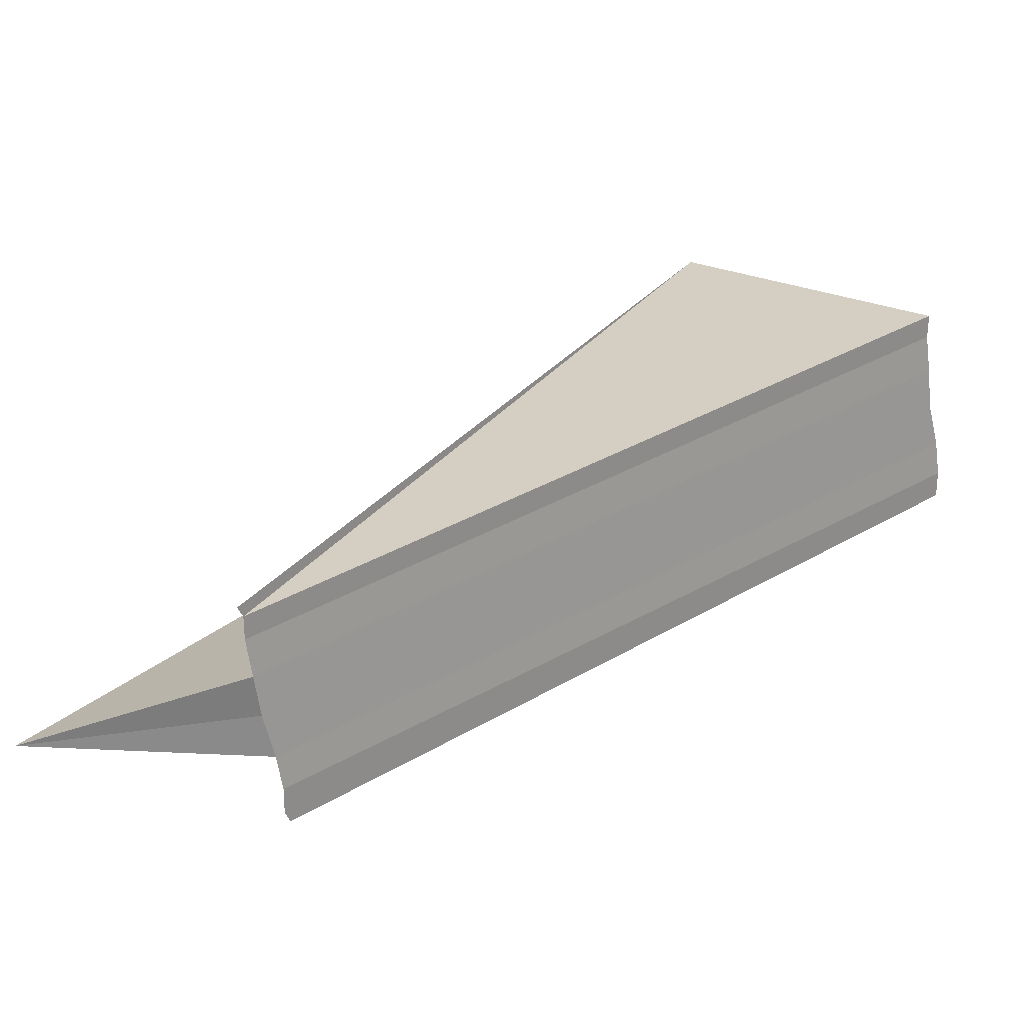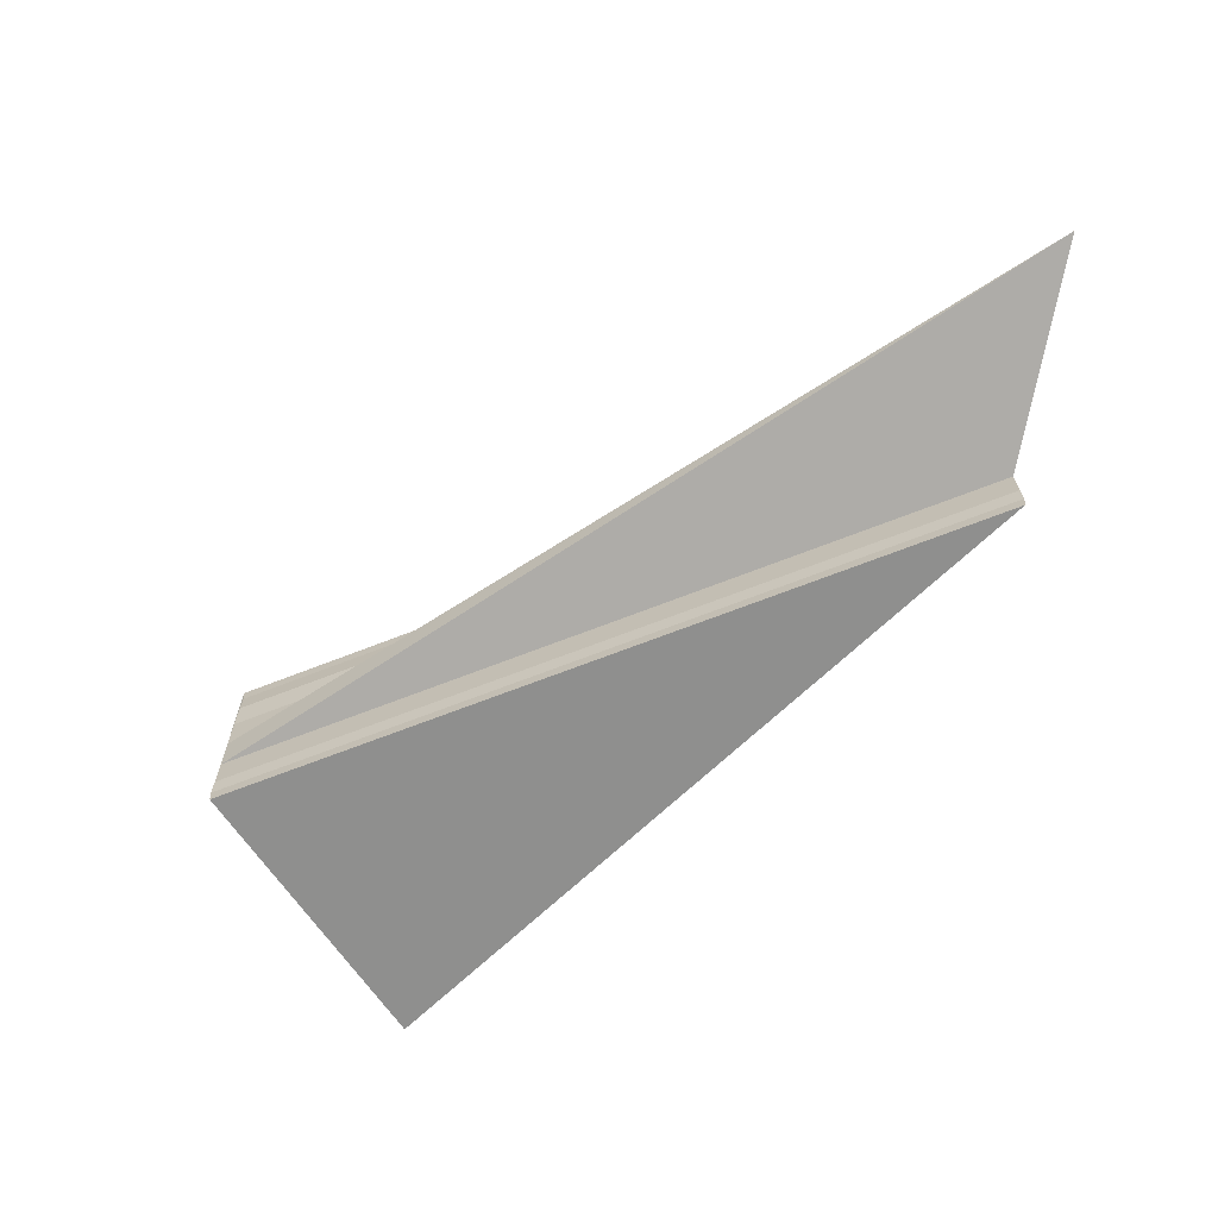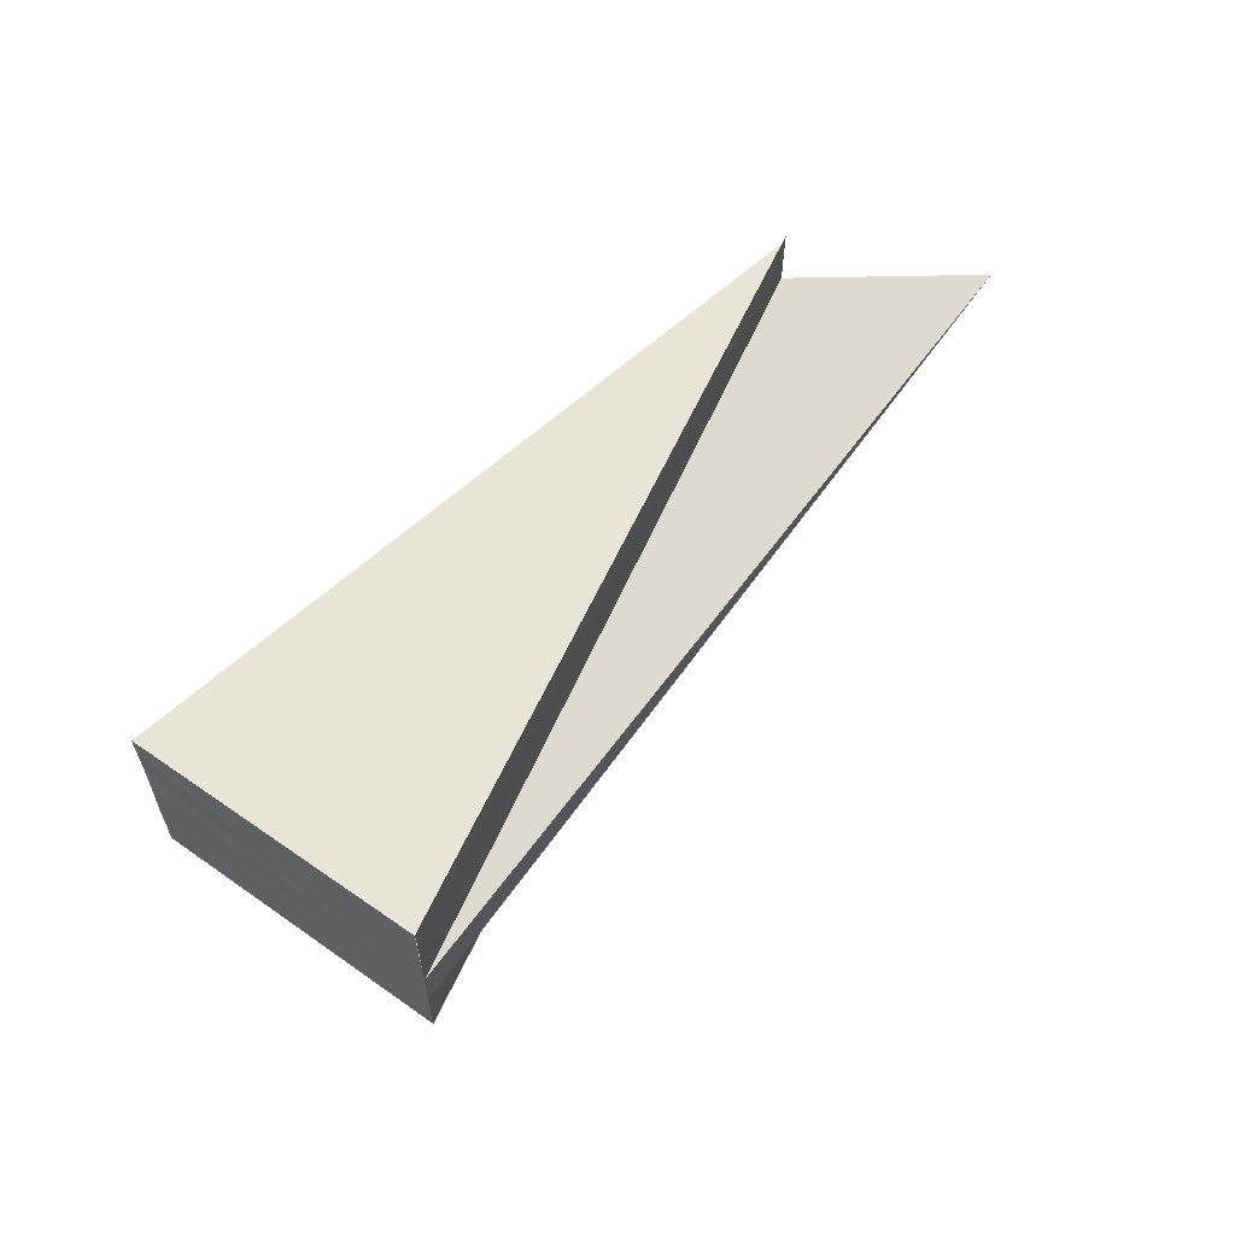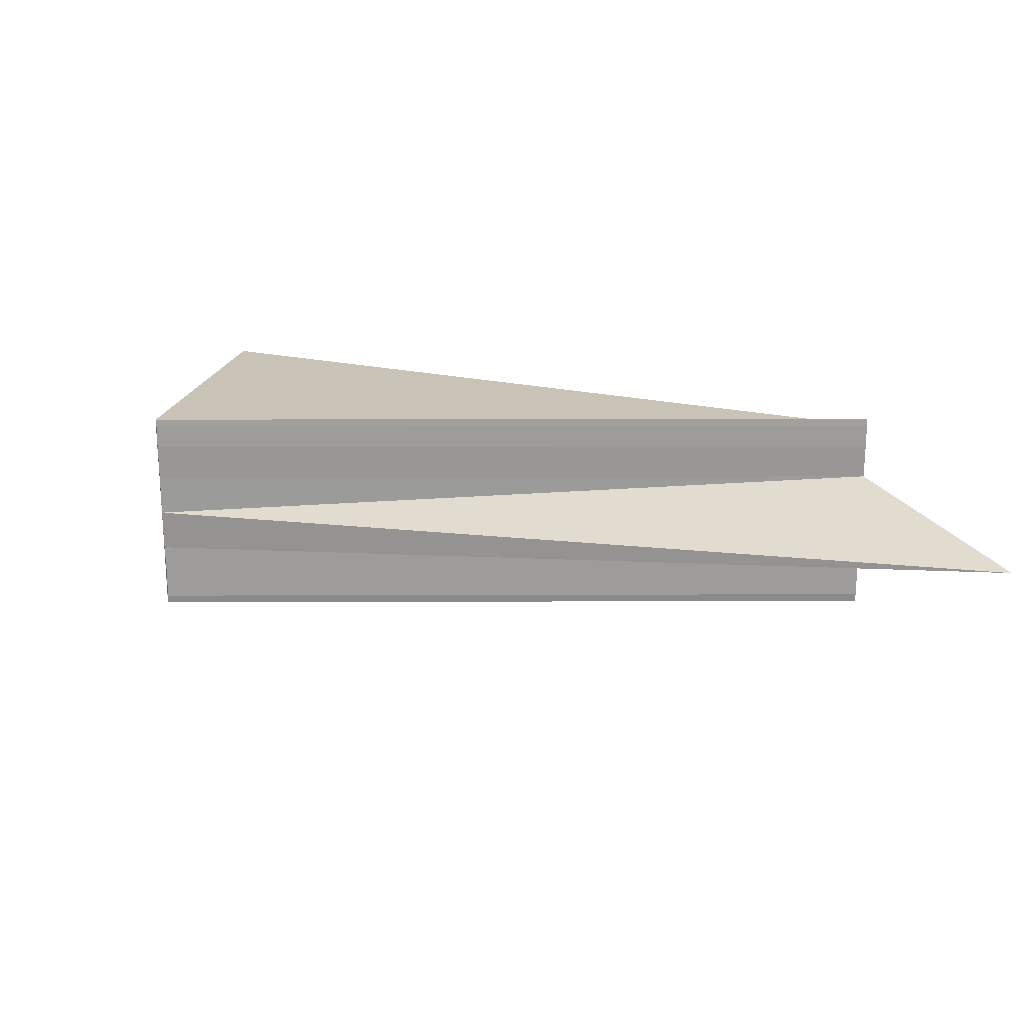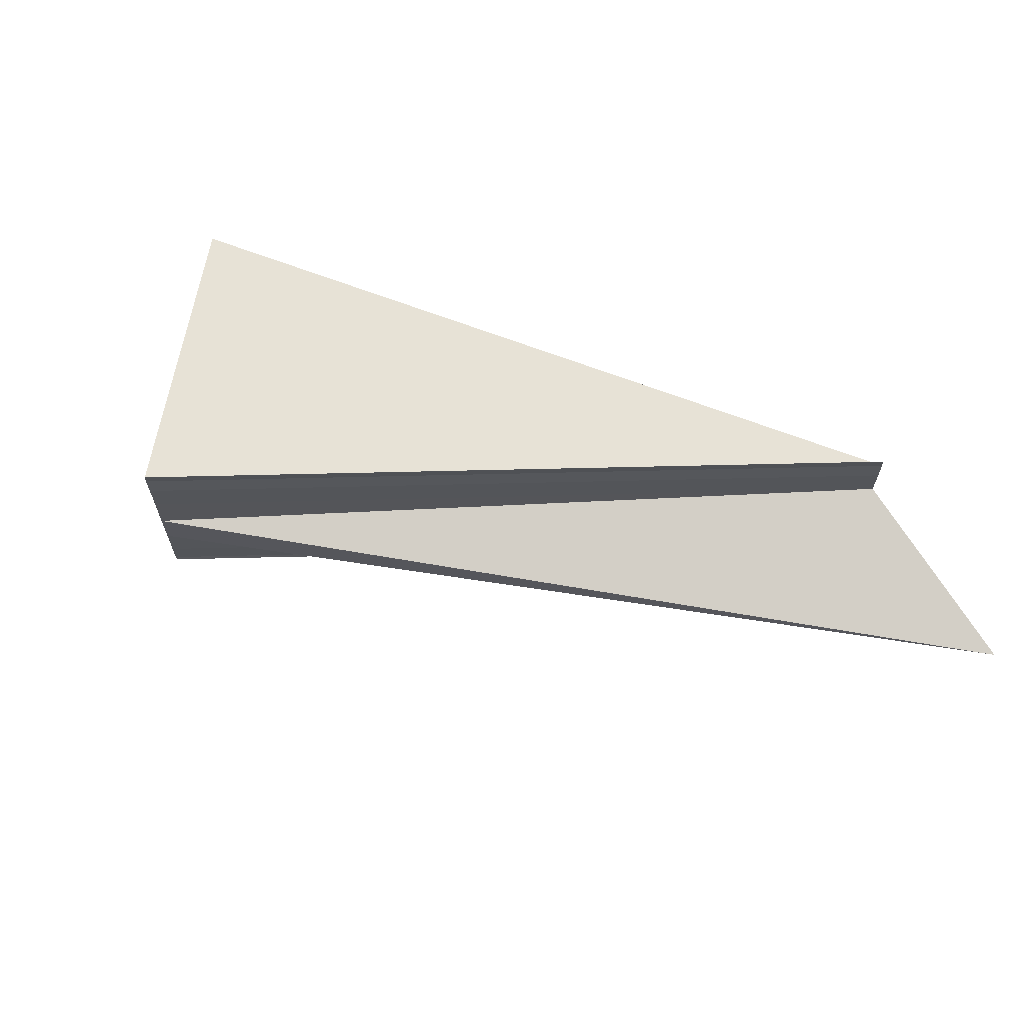
<metadata>
{"format":"obj","ext":"obj","renderer":"f3d","projection":"perspective","resolution":1024,"background":"white","views":[{"elev":-62.6,"azim":8.2,"up":"+Y"},{"elev":-66.1,"azim":-102.0,"up":"+Z"},{"elev":61.0,"azim":170.9,"up":"+Z"},{"elev":20.7,"azim":-124.2,"up":"+Z"},{"elev":65.0,"azim":-124.9,"up":"+Z"}]}
</metadata>
<code>
o 14985
v 2229 1861 9.655
v 2229 1861 9.655
v 2229 1861 9.655
v 2229 1861 9.656
v 2229 1861 9.656
v 2229 1861 9.655
v 2229 1861 9.655
v 2229 1861 9.655
v 2229 1861 9.656
v 2229 1861 9.655
v 2229 1861 9.658
v 2229 1861 9.656
v 2229 1861 9.656
v 2229 1861 9.658
v 2229 1861 9.658
v 2229 1861 9.66
v 2229 1861 9.658
v 2229 1861 9.658
v 2229 1861 9.66
v 2229 1861 9.66
v 2229 1861 9.66
v 2229 1861 9.662
v 2229 1861 9.66
v 2229 1861 9.658
v 2229 1861 9.662
v 2229 1861 9.662
v 2229 1861 9.662
v 2229 1861 9.664
v 2229 1861 9.665
v 2229 1861 9.664
v 2229 1861 9.665
v 2229 1861 9.664
v 2229 1861 9.662
v 2229 1861 9.664
v 2229 1861 9.665
v 2229 1861 9.662
v 2229 1861 9.664
v 2229 1861 9.66
v 2229 1861 9.665
v 2229 1861 9.665
v 2229 1861 9.665
v 2229 1861 9.665
v 2229 1861 9.665
v 2229 1861 9.665
v 2229 1861 9.664
v 2229 1861 9.662
v 2229 1861 9.66
v 2229 1861 9.658
v 2229 1861 9.656
v 2229 1861 9.655
v 2229 1861 9.655
v 2229 1861 9.66
v 2229 1861 9.655
v 2229 1861 9.655
v 2229 1861 9.655
v 2229 1861 9.665
v 2229 1861 9.665
v 2229 1861 9.665
v 2229 1861 9.665
v 2229 1861 9.665
f 1 2 3
f 4 2 5
f 2 4 6
f 7 8 6
f 9 8 10
f 11 12 9
f 6 12 13
f 4 14 13
f 14 4 15
f 16 17 11
f 13 17 18
f 14 19 18
f 20 17 21
f 22 20 16
f 20 23 24
f 20 25 23
f 26 20 27
f 28 26 22
f 29 30 28
f 31 32 29
f 33 30 34
f 32 35 34
f 36 32 33
f 32 36 37
f 38 26 33
f 19 36 38
f 35 39 40
f 34 41 40
f 40 42 43
f 38 43 44
f 38 44 45
f 38 45 46
f 38 46 47
f 38 47 48
f 38 48 49
f 38 49 50
f 38 50 51
f 18 52 38
f 2 53 50
f 54 53 55
f 56 57 58
f 59 57 60

</code>
